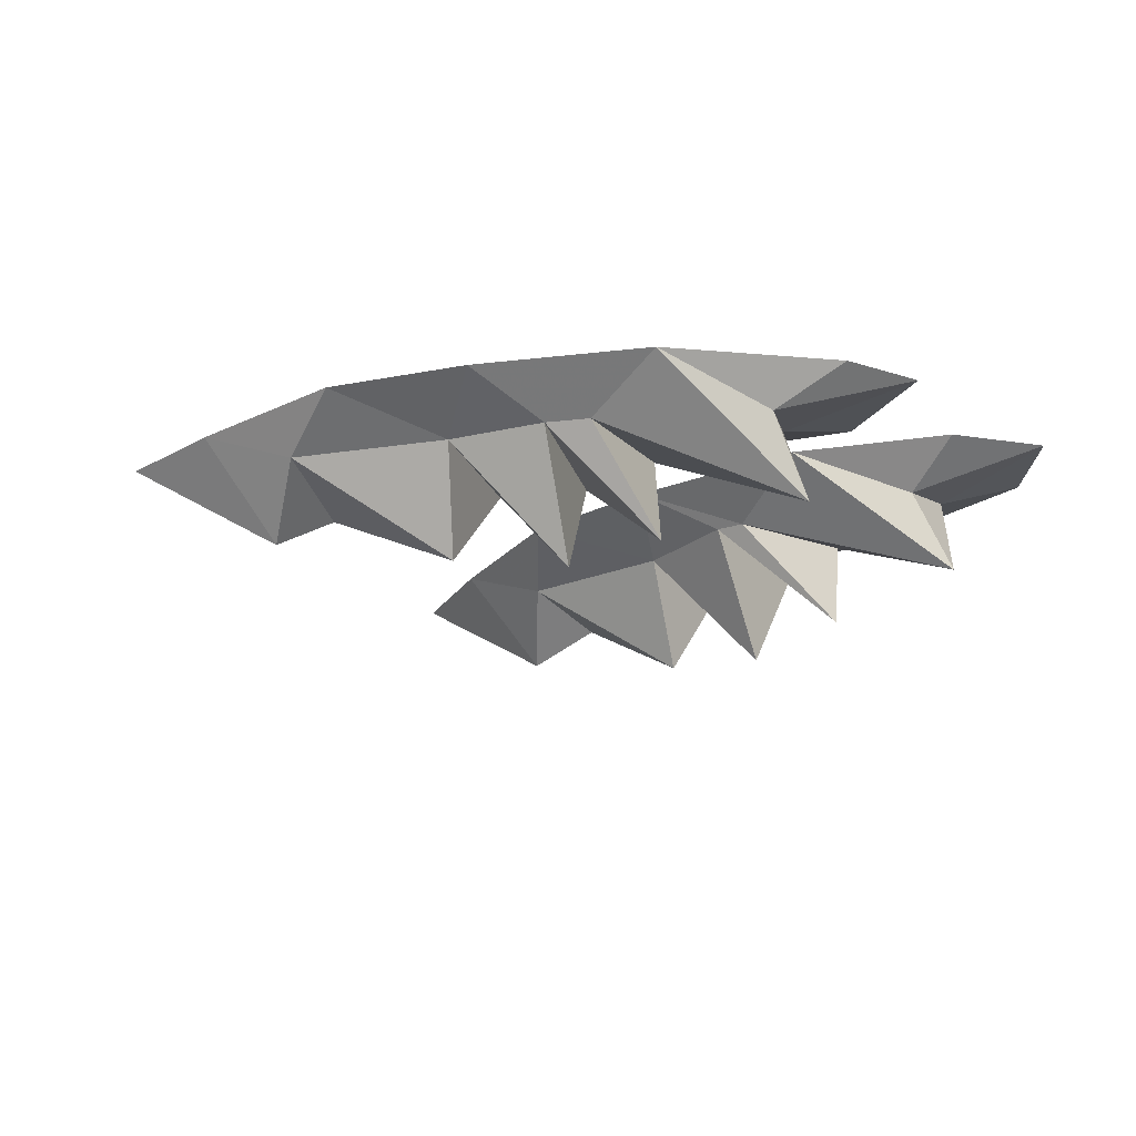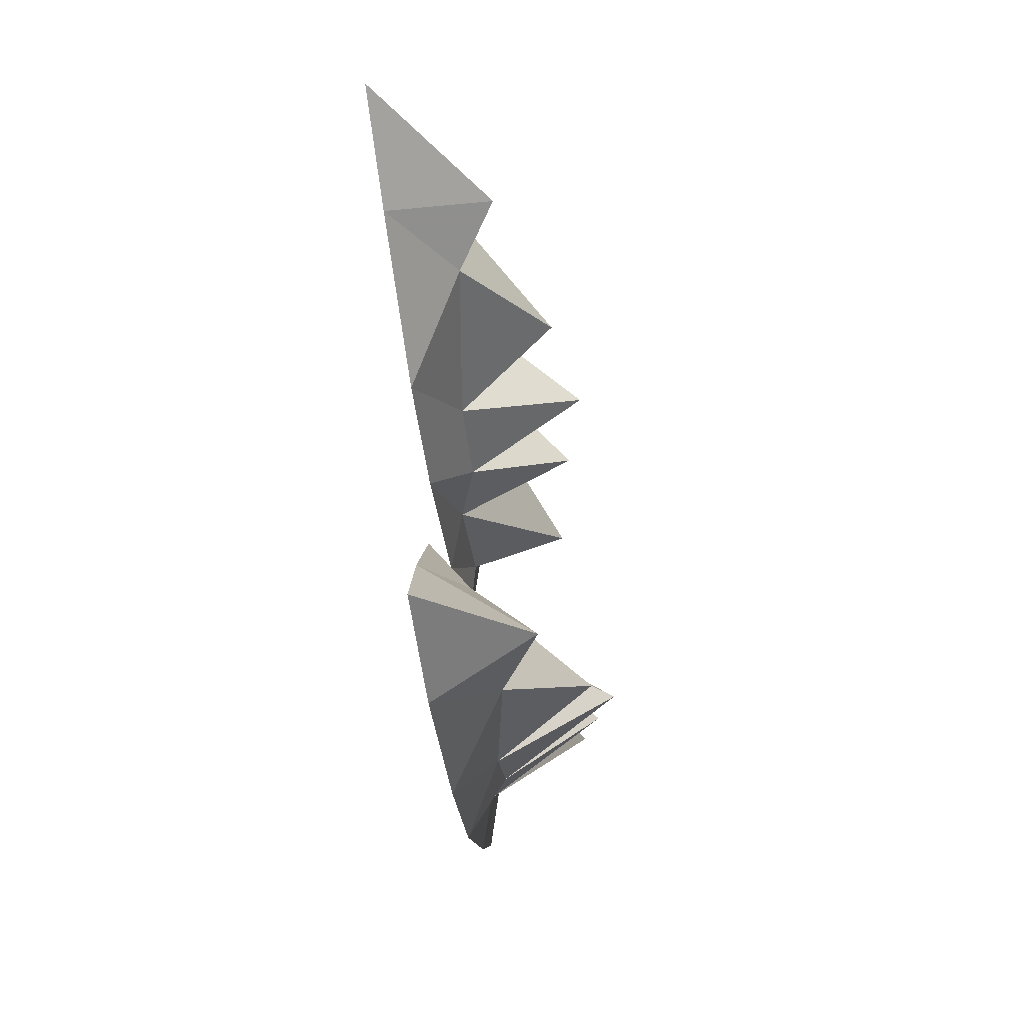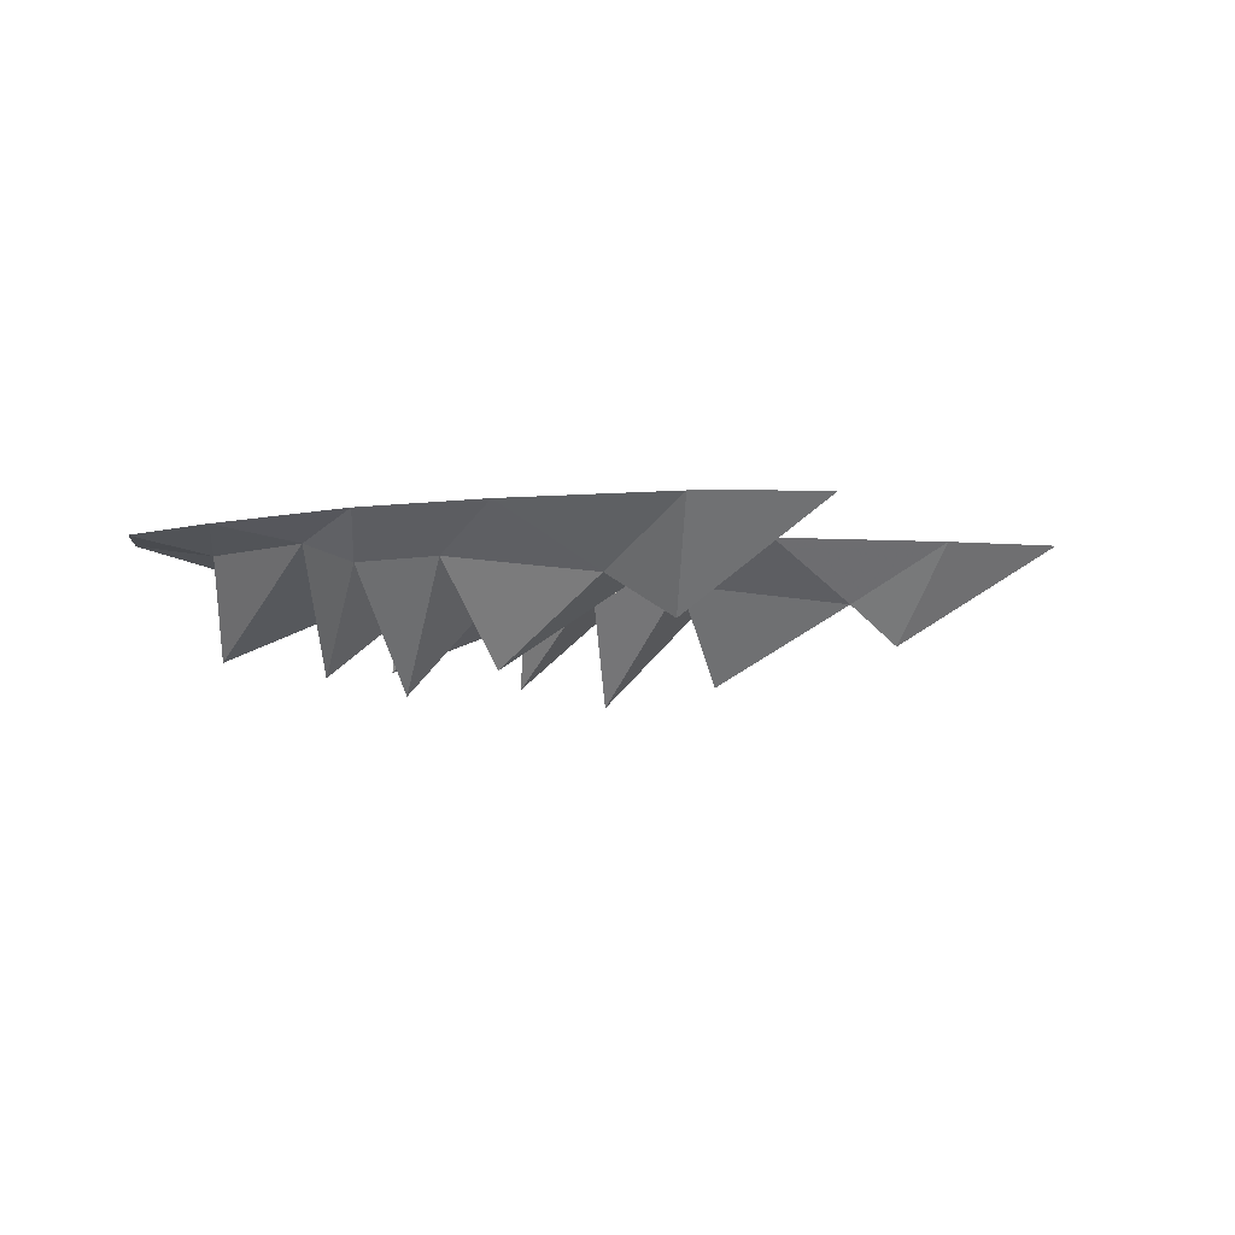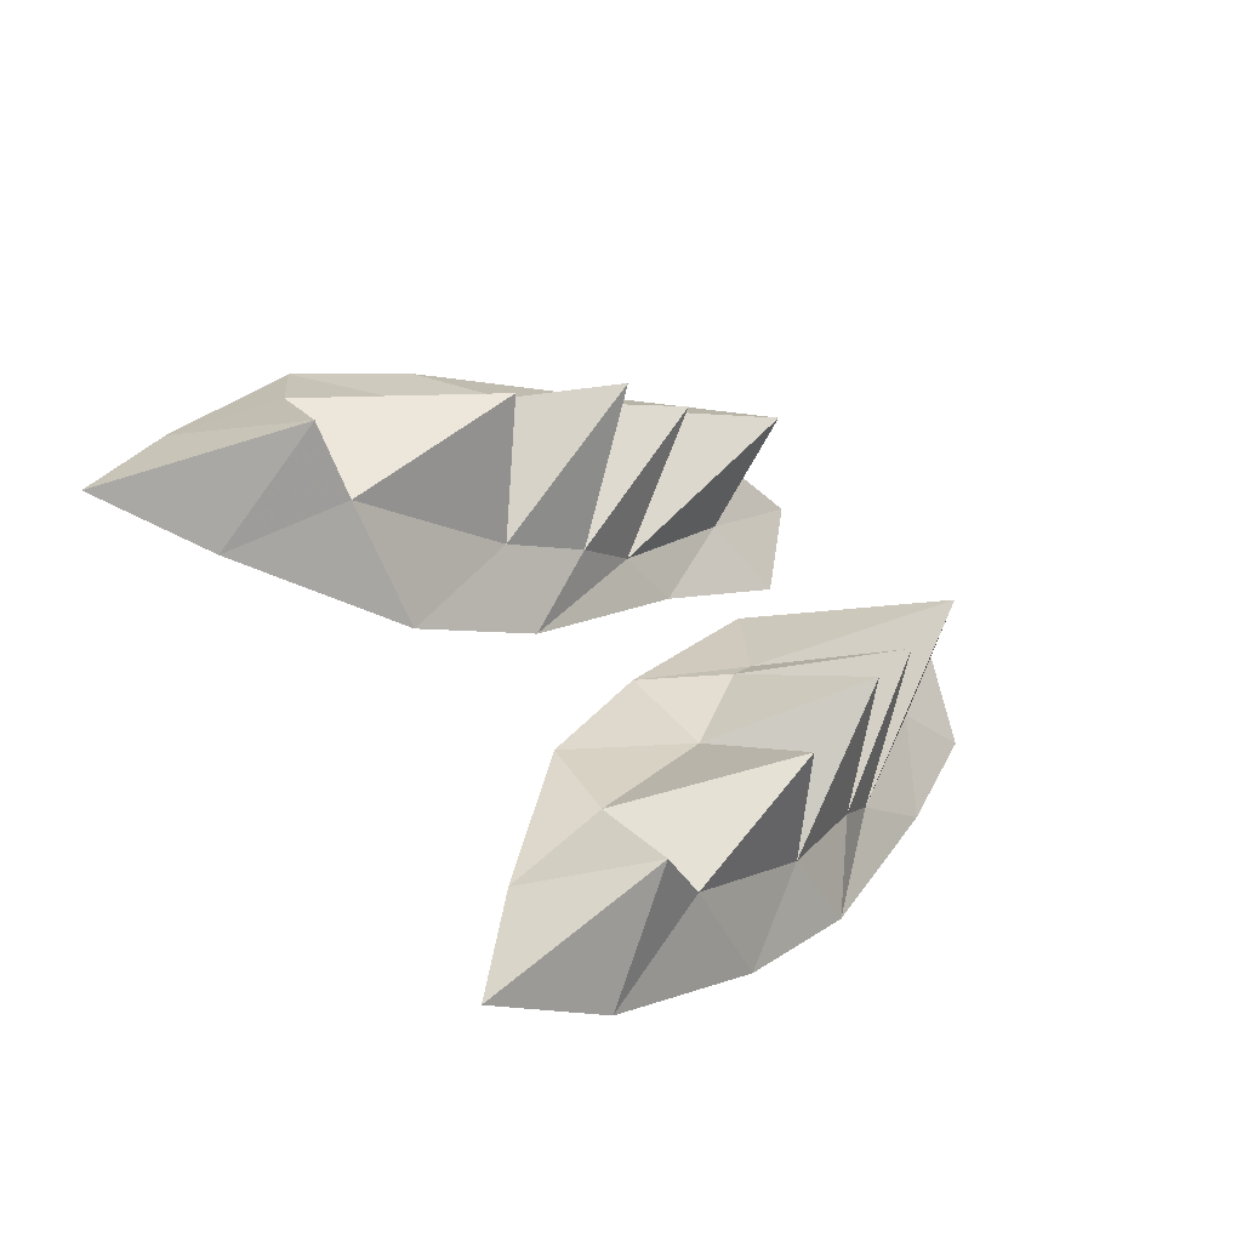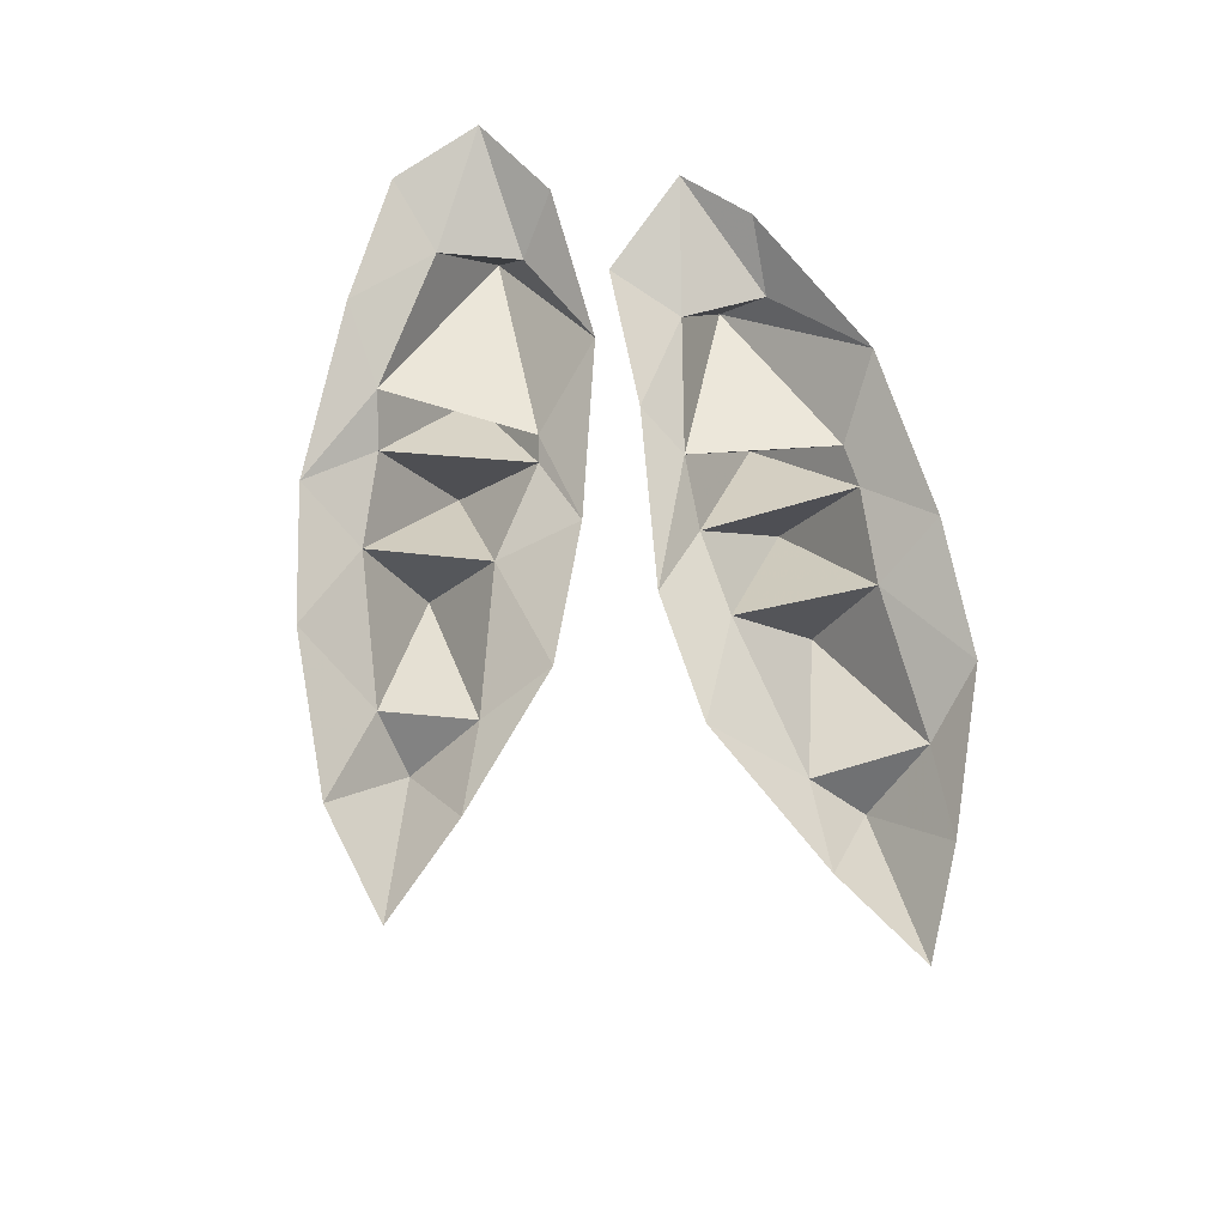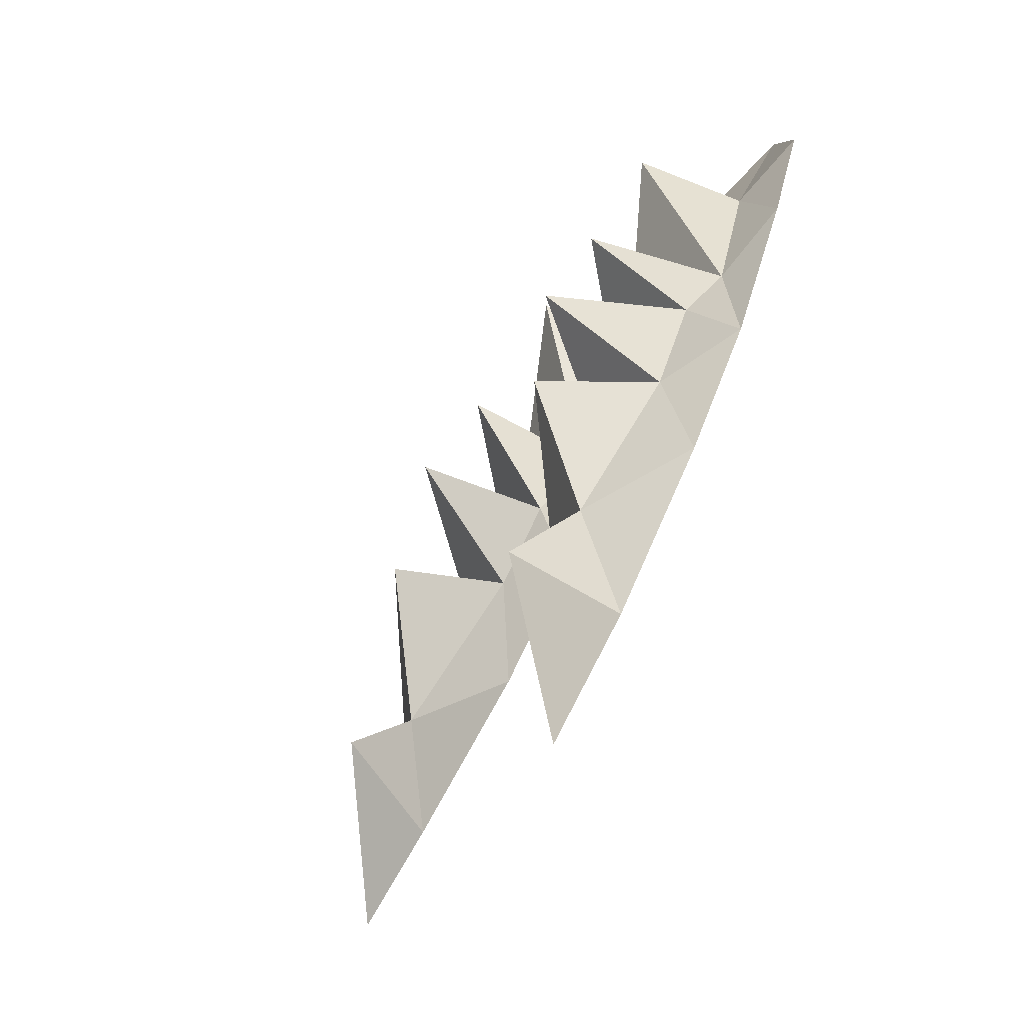
<metadata>
{"format":"obj","ext":"obj","renderer":"f3d","projection":"perspective","resolution":1024,"background":"white","views":[{"elev":-22.3,"azim":-15.0,"up":"+Y"},{"elev":-70.2,"azim":-82.9,"up":"+Z"},{"elev":-4.5,"azim":161.5,"up":"+Y"},{"elev":-43.5,"azim":-35.7,"up":"+Z"},{"elev":75.5,"azim":-135.7,"up":"+Y"},{"elev":-73.7,"azim":60.8,"up":"+Z"}]}
</metadata>
<code>
v 0 -0.01562 0.007812
v 0.01562 -0.007812 -0.02344
v 0.05469 0 0.01562
v 0.02344 0 0.02344
v -0.04688 0 0.01562
v 0.01562 -0.04688 0
v -0.02344 -0.007812 -0.0625
v 0 0 -0.0625
v 0.04688 0 -0.03125
v -0.1562 0 -0.04688
v -0.1953 0 -0.1016
v -0.1641 -0.01562 -0.07812
v -0.1094 -0.01562 -0.04688
v -0.1094 0 -0.01562
v -0.07812 -0.01562 -0.02344
v -0.0625 -0.01562 -0.01562
v -0.03125 -0.05469 -0.03125
v -0.04688 -0.01562 -0.07812
v -0.05469 0 -0.1094
v -0.1406 -0.02344 -0.1172
v -0.1641 -0.03906 -0.1094
v -0.1719 0 -0.1406
v -0.1016 0 -0.1328
v -0.07812 -0.01562 -0.09375
v -0.1016 -0.05469 -0.07031
v -0.2188 0 -0.1406
v -0.0625 -0.0625 -0.04688
v 0.07812 -0.01562 -0.04688
v 0.1016 -0.007812 -0.07031
v 0.125 0 -0.02344
v 0.08594 0 -0.02344
v 0.03125 0 -0.05469
v 0.09375 -0.04688 -0.04688
v 0.07812 -0.007812 -0.125
v 0.1094 0 -0.1094
v 0.1328 0 -0.0625
v -0.04688 0 -0.1562
v -0.0625 0 -0.2188
v -0.03906 -0.01562 -0.1875
v 0 -0.01562 -0.1406
v -0.01562 0 -0.1094
v 0.01562 -0.01562 -0.1016
v 0.02344 -0.01562 -0.09375
v 0.0625 -0.05469 -0.09375
v 0.0625 -0.01562 -0.1406
v 0.07031 0 -0.1719
v -0.007812 -0.02344 -0.2109
v -0.03125 -0.03906 -0.2188
v -0.02344 0 -0.25
v 0.03125 0 -0.2109
v 0.03906 -0.01562 -0.1719
v 0.01562 -0.05469 -0.1641
v -0.07031 0 -0.2656
v 0.03906 -0.0625 -0.125
f 1 2 3
f 1 3 4
f 1 4 5
f 2 6 7
f 2 7 8
f 2 8 9
f 2 9 3
f 10 11 12
f 10 12 13
f 10 13 14
f 14 13 15
f 14 15 16
f 14 16 5
f 5 16 6
f 6 16 7
f 7 17 18
f 7 18 19
f 7 19 8
f 20 21 22
f 20 22 23
f 20 23 24
f 20 24 25
f 20 25 12
f 21 12 11
f 21 11 26
f 21 26 22
f 24 23 19
f 24 19 18
f 24 18 27
f 24 27 13
f 25 13 12
f 15 18 17
f 15 17 16
f 15 13 27
f 28 29 30
f 28 30 31
f 28 31 32
f 29 33 34
f 29 34 35
f 29 35 36
f 29 36 30
f 37 38 39
f 37 39 40
f 37 40 41
f 41 40 42
f 41 42 43
f 41 43 32
f 32 43 33
f 33 43 34
f 34 44 45
f 34 45 46
f 34 46 35
f 47 48 49
f 47 49 50
f 47 50 51
f 47 51 52
f 47 52 39
f 48 39 38
f 48 38 53
f 48 53 49
f 51 50 46
f 51 46 45
f 51 45 54
f 51 54 40
f 52 40 39
f 42 45 44
f 42 44 43
f 42 40 54
f 1 5 6
f 1 6 2
f 7 16 17
f 20 12 21
f 24 13 25
f 15 27 18
f 28 32 33
f 28 33 29
f 34 43 44
f 47 39 48
f 51 40 52
f 42 54 45

</code>
